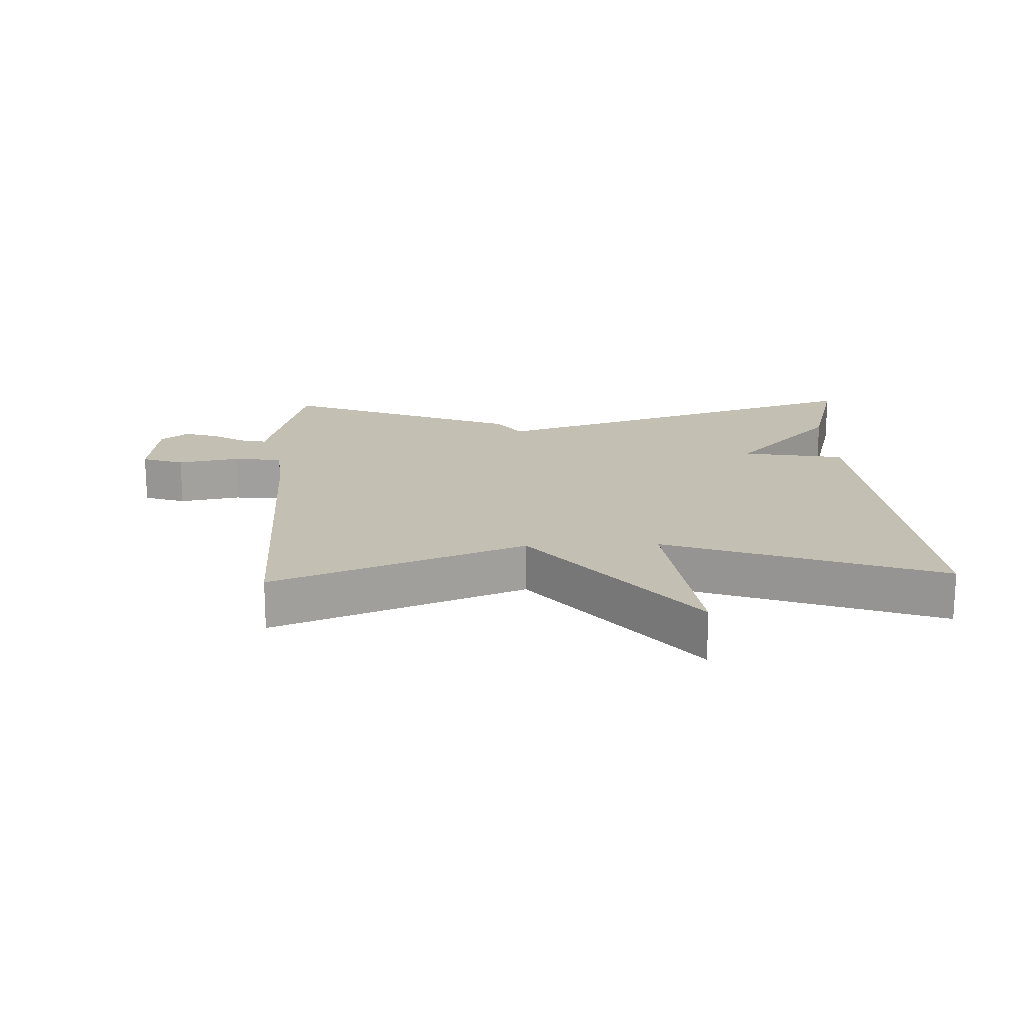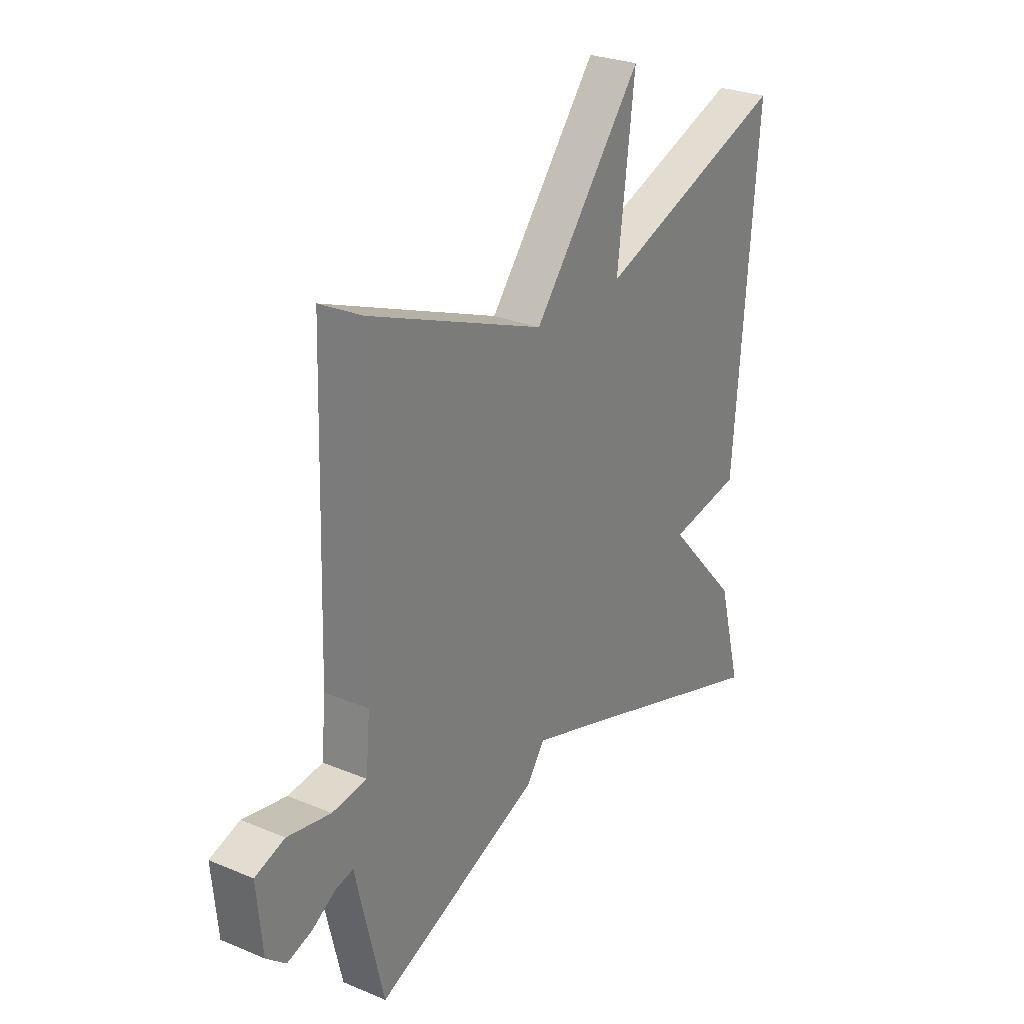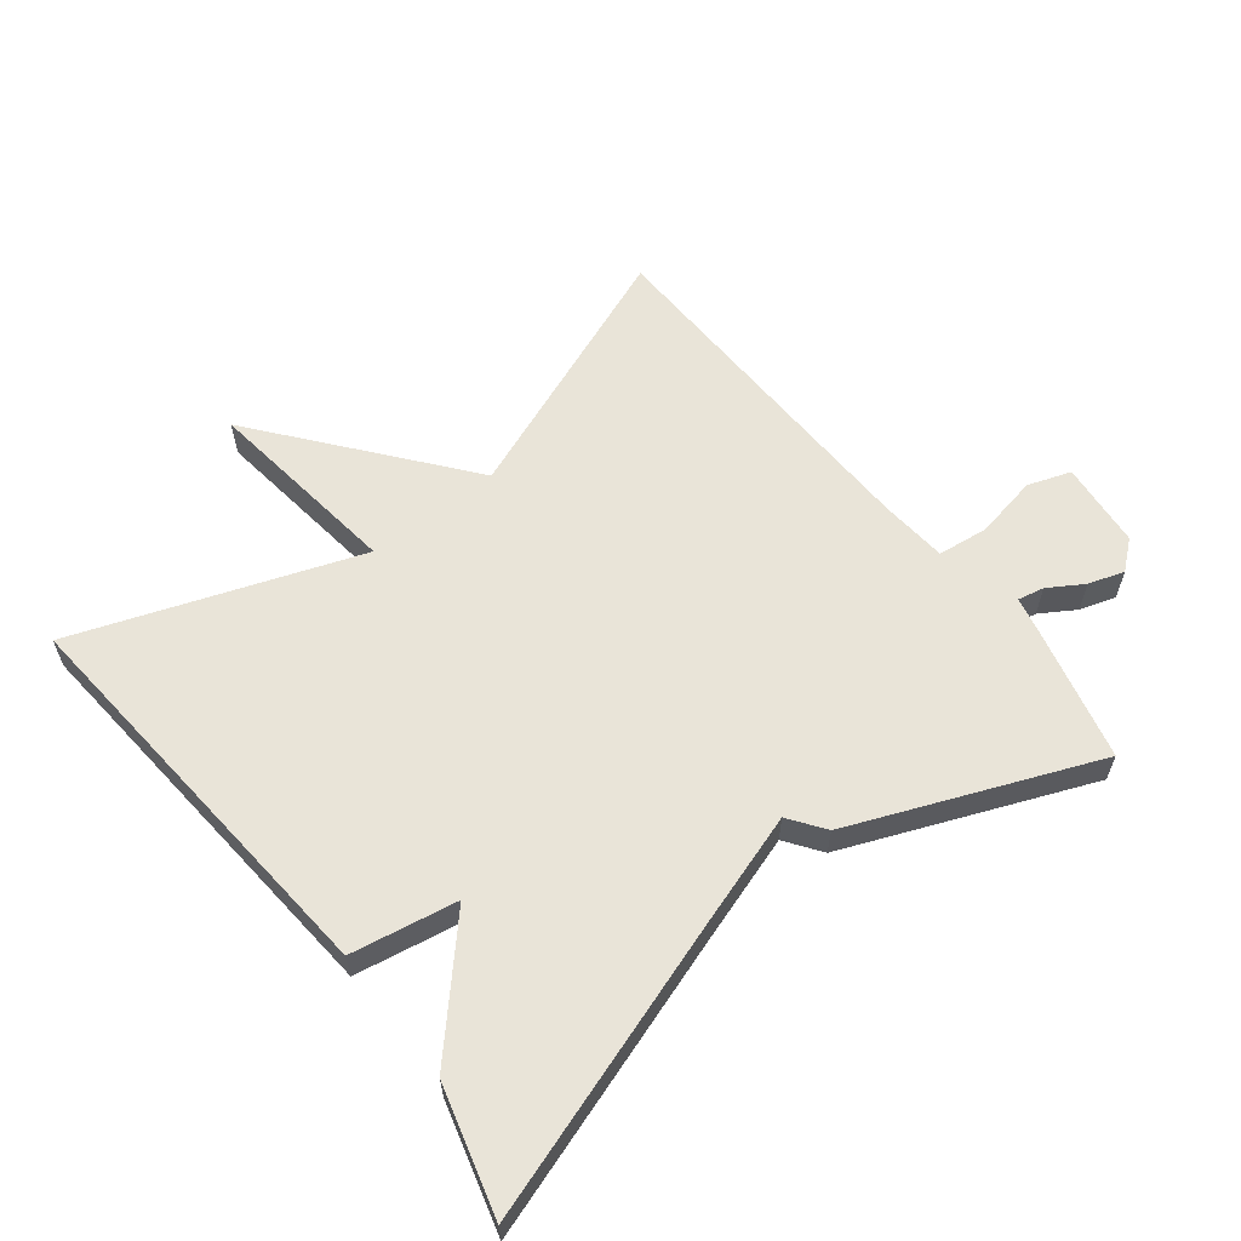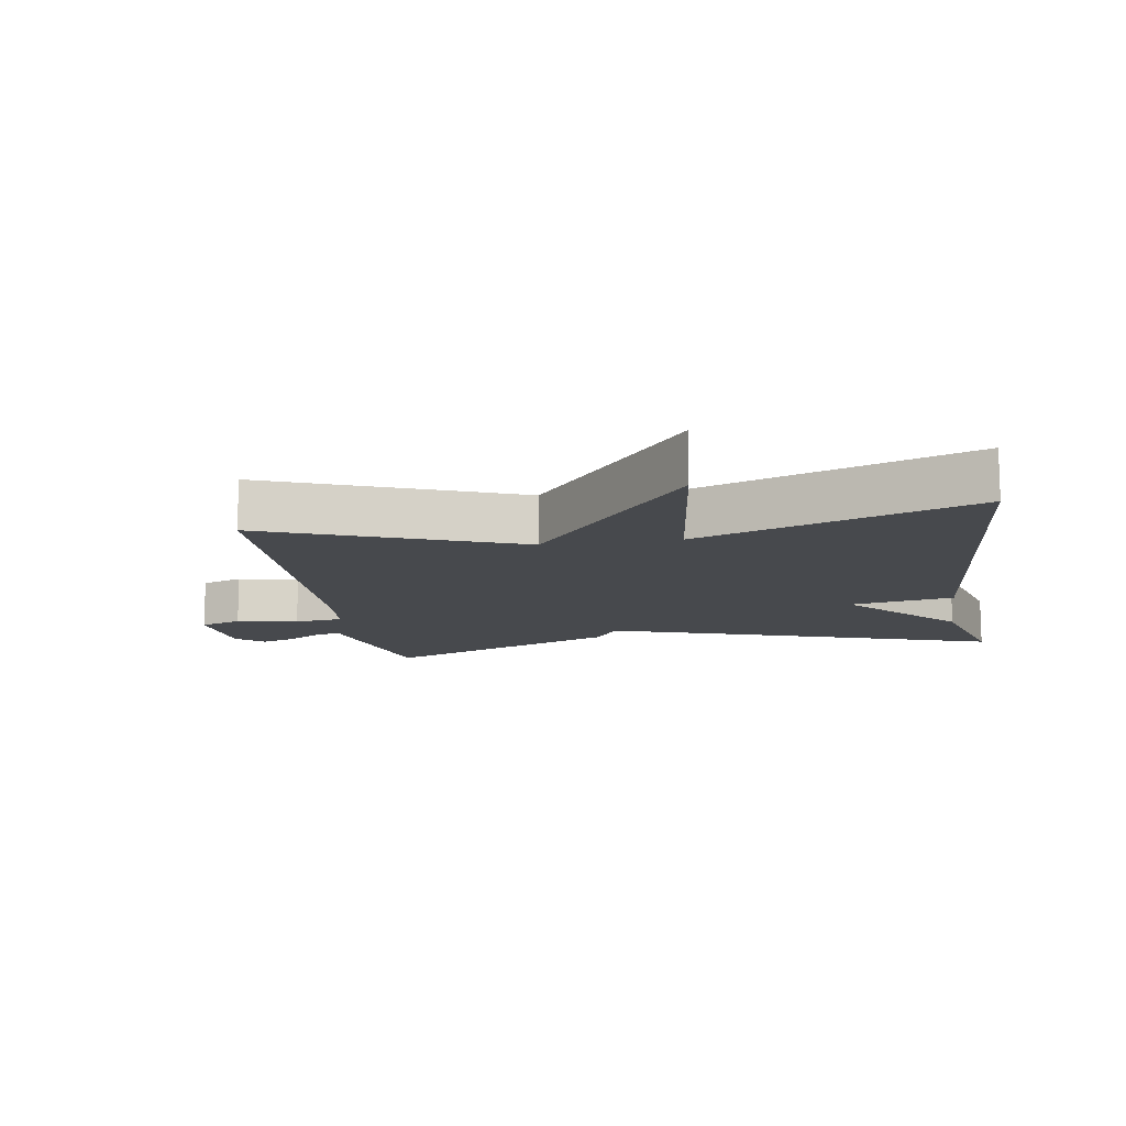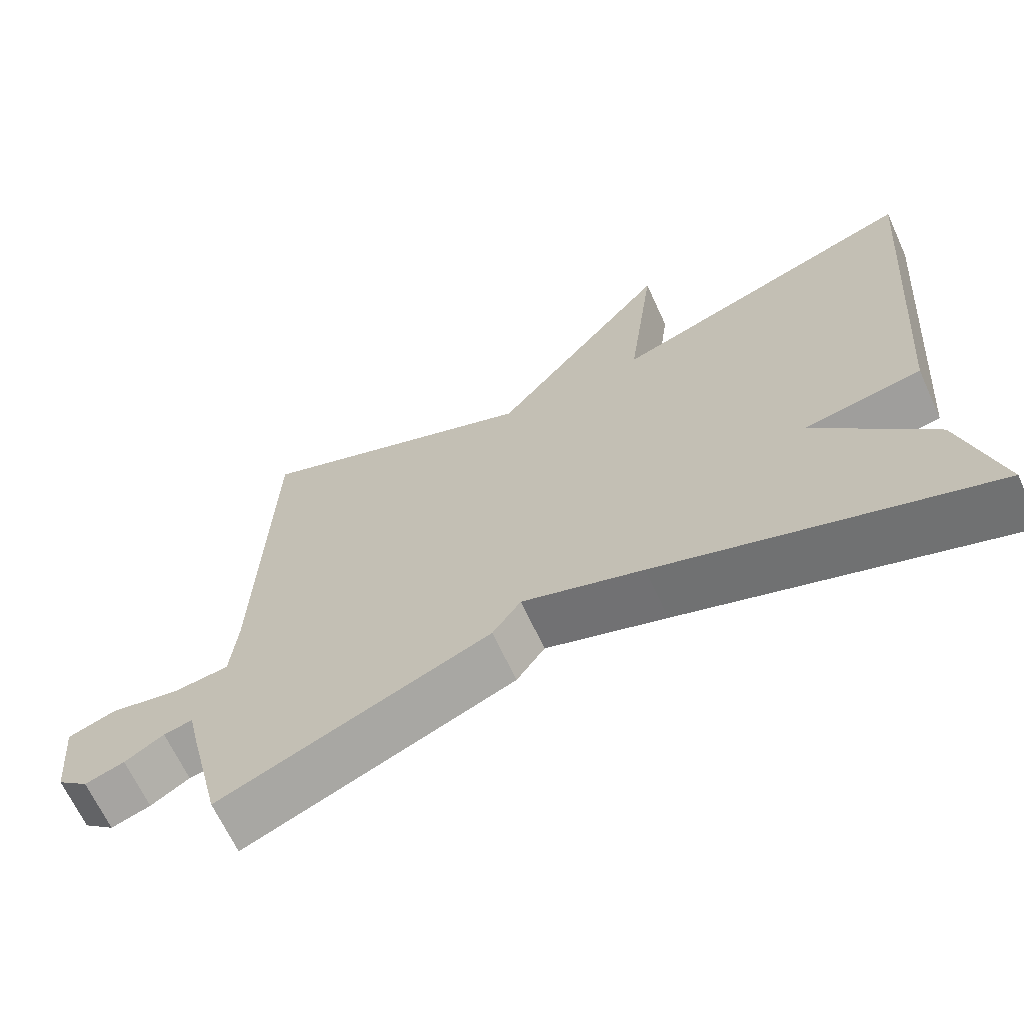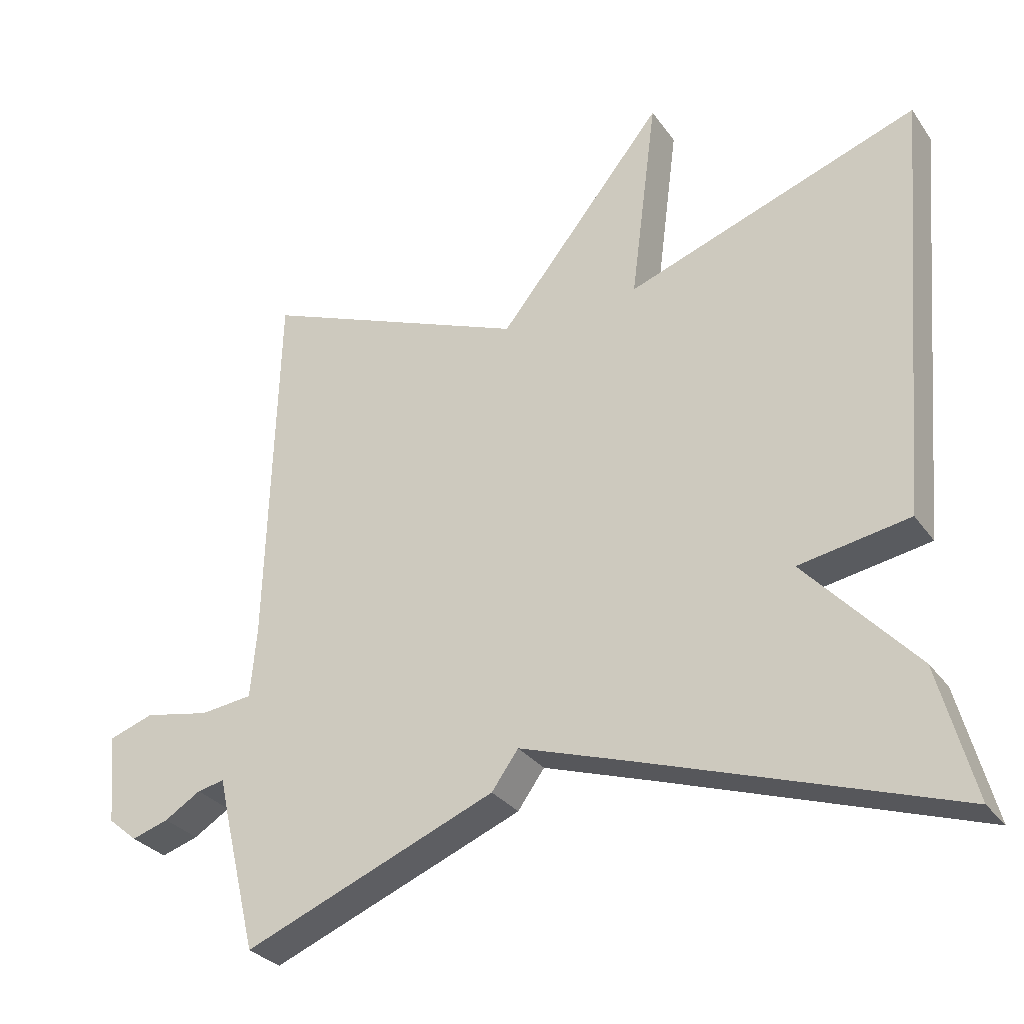
<metadata>
{"format":"obj","ext":"obj","renderer":"f3d","projection":"perspective","resolution":1024,"background":"white","views":[{"elev":17.7,"azim":-2.1,"up":"+Y"},{"elev":27.3,"azim":-57.2,"up":"+Z"},{"elev":60.3,"azim":142.0,"up":"+Y"},{"elev":-12.4,"azim":9.2,"up":"+Y"},{"elev":-66.4,"azim":24.7,"up":"+Z"},{"elev":-29.9,"azim":28.8,"up":"+Z"}]}
</metadata>
<code>
v 0.5 0.07 0.5
v 0.449 0.07 -0.111
v 0.291 0.07 -0.139
v 0.449 0.07 -0.311
v 0.5 0.07 -0.5
v 0.061 0.07 -0.353
v -0.101 0.07 -0.3
v -0.139 0.07 -0.353
v -0.5 0.07 -0.5
v -0.548 0.07 -0.302
v -0.56 0.07 -0.248
v -0.599 0.07 -0.256
v -0.651 0.07 -0.288
v -0.704 0.07 -0.305
v -0.746 0.07 -0.27
v -0.758 0.07 -0.142
v -0.694 0.07 -0.12
v -0.6 0.07 -0.138
v -0.525 0.07 -0.129
v -0.516 0.07 -0.028
v -0.5 0.07 0.5
v -0.118 0.07 0.35
v 0.12 0.07 0.645
v 0.082 0.07 0.35
v 0.5 0 0.5
v 0.449 0 -0.111
v 0.291 0 -0.139
v 0.449 0 -0.311
v 0.5 0 -0.5
v 0.061 0 -0.353
v -0.101 0 -0.3
v -0.139 0 -0.353
v -0.5 0 -0.5
v -0.548 0 -0.302
v -0.56 0 -0.248
v -0.599 0 -0.256
v -0.651 0 -0.288
v -0.704 0 -0.305
v -0.746 0 -0.27
v -0.758 0 -0.142
v -0.694 0 -0.12
v -0.6 0 -0.138
v -0.525 0 -0.129
v -0.516 0 -0.028
v -0.5 0 0.5
v -0.118 0 0.35
v 0.12 0 0.645
v 0.082 0 0.35
f 22 23 24
f 20 21 22
f 19 20 22 24
f 16 17 18
f 15 16 18
f 14 15 18
f 13 14 18
f 12 13 18
f 11 12 18 19
f 11 19 24
f 10 11 24
f 9 10 24
f 8 9 24
f 7 8 24
f 3 4 5 6
f 7 24 1
f 6 7 1
f 3 6 1
f 1 2 3
f 48 47 46
f 46 45 44
f 48 46 44 43
f 42 41 40
f 42 40 39
f 42 39 38
f 42 38 37
f 42 37 36
f 43 42 36 35
f 48 43 35
f 48 35 34
f 48 34 33
f 48 33 32
f 48 32 31
f 30 29 28 27
f 25 48 31
f 25 31 30
f 25 30 27
f 27 26 25
f 1 25 26 2
f 2 26 27 3
f 3 27 28 4
f 4 28 29 5
f 5 29 30 6
f 6 30 31 7
f 7 31 32 8
f 8 32 33 9
f 9 33 34 10
f 10 34 35 11
f 11 35 36 12
f 12 36 37 13
f 13 37 38 14
f 14 38 39 15
f 15 39 40 16
f 16 40 41 17
f 17 41 42 18
f 18 42 43 19
f 19 43 44 20
f 20 44 45 21
f 21 45 46 22
f 22 46 47 23
f 23 47 48 24
f 24 48 25 1

</code>
